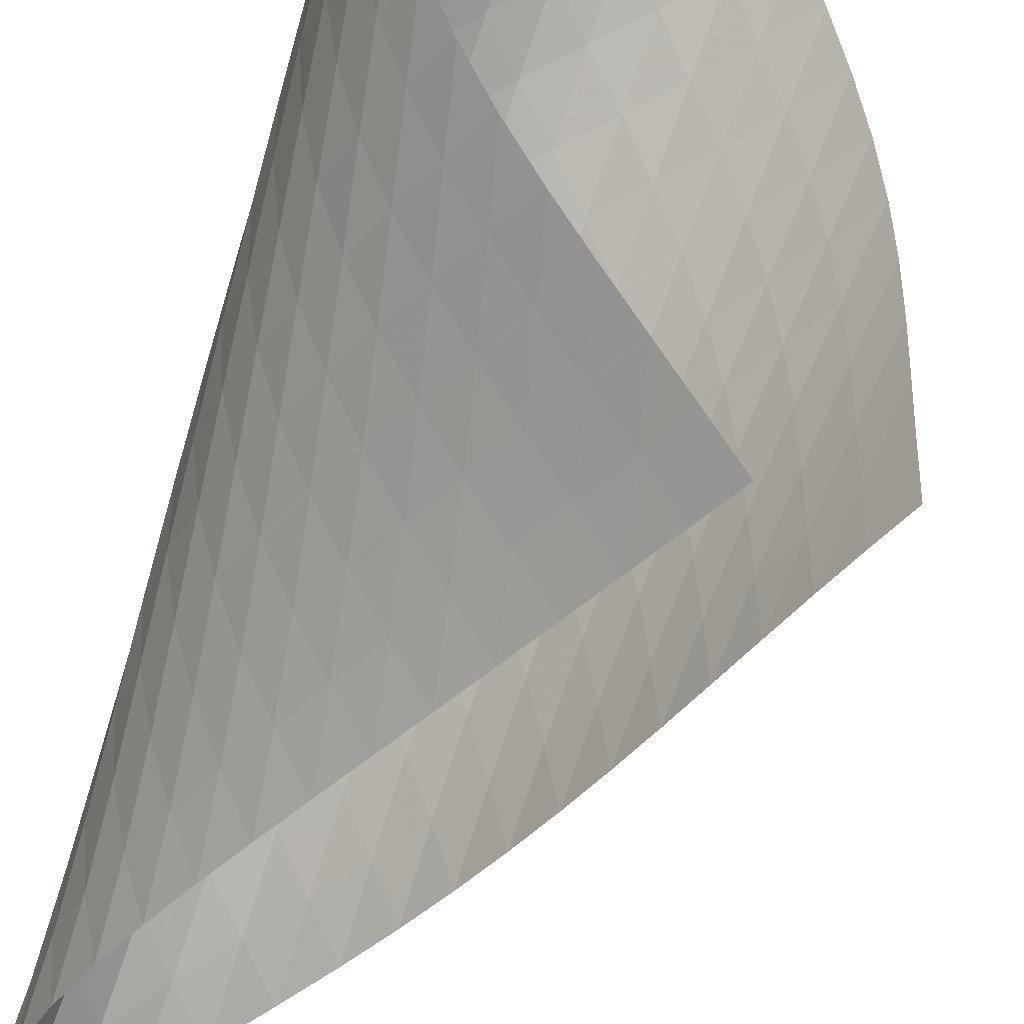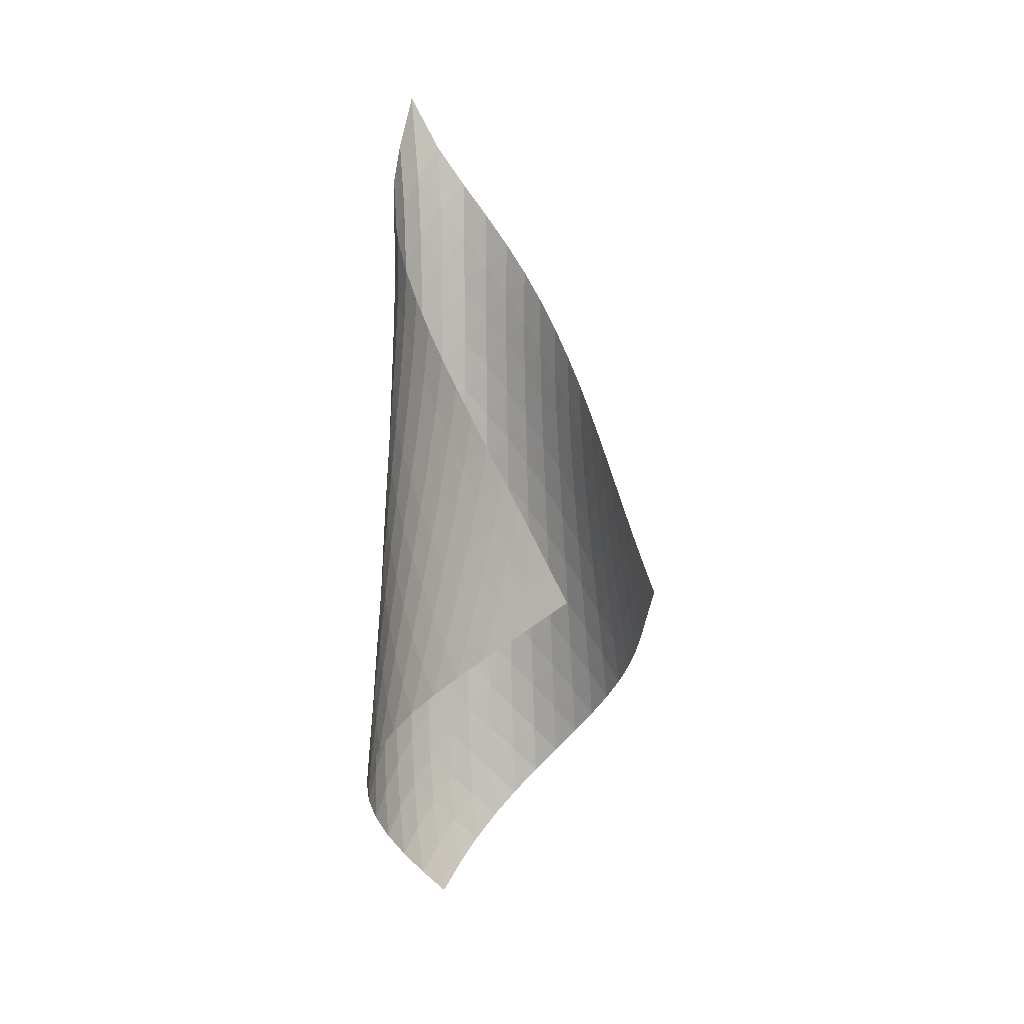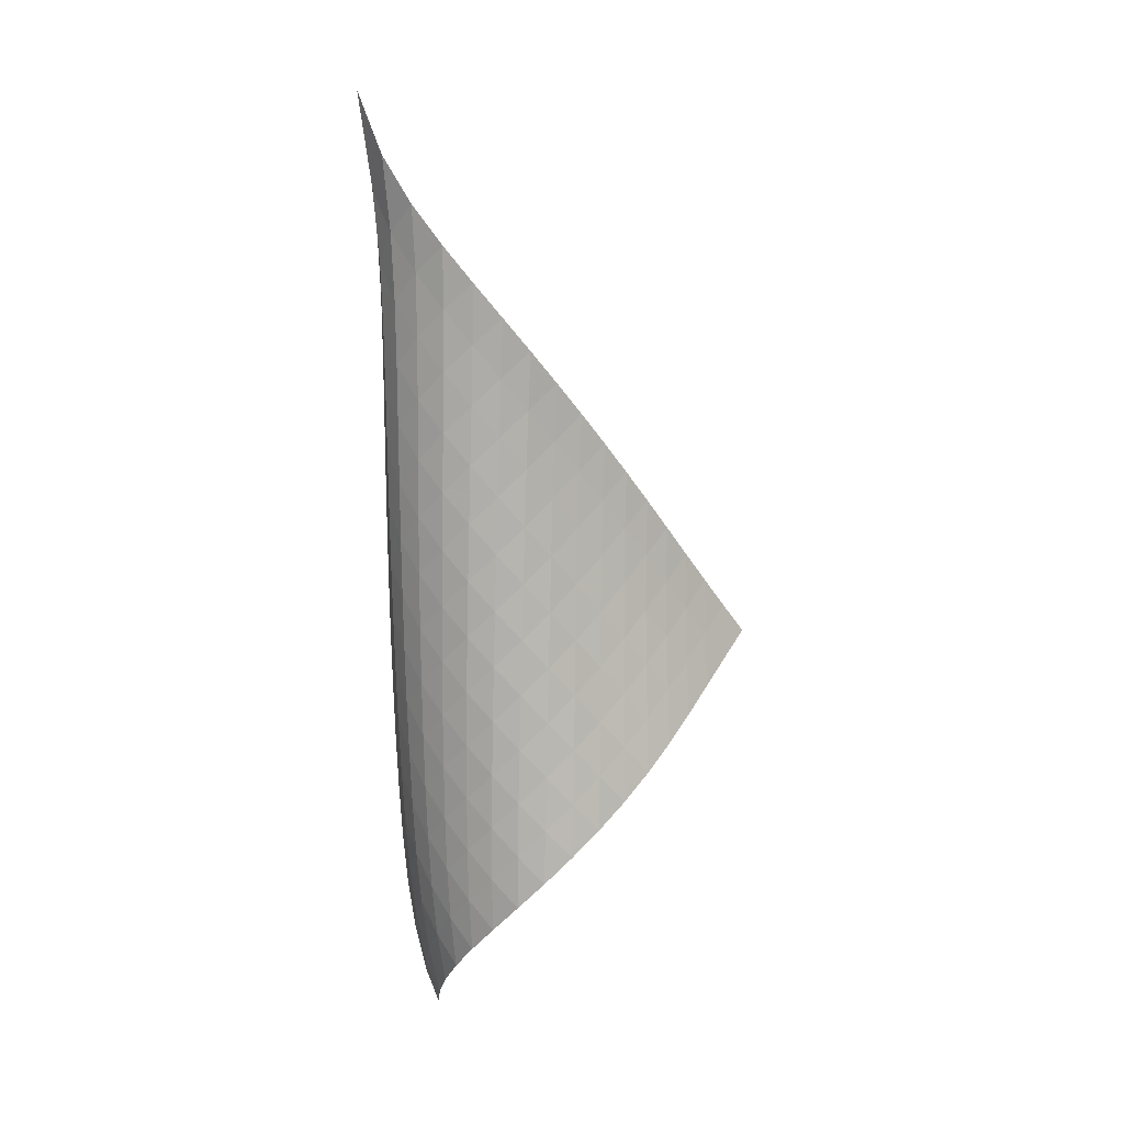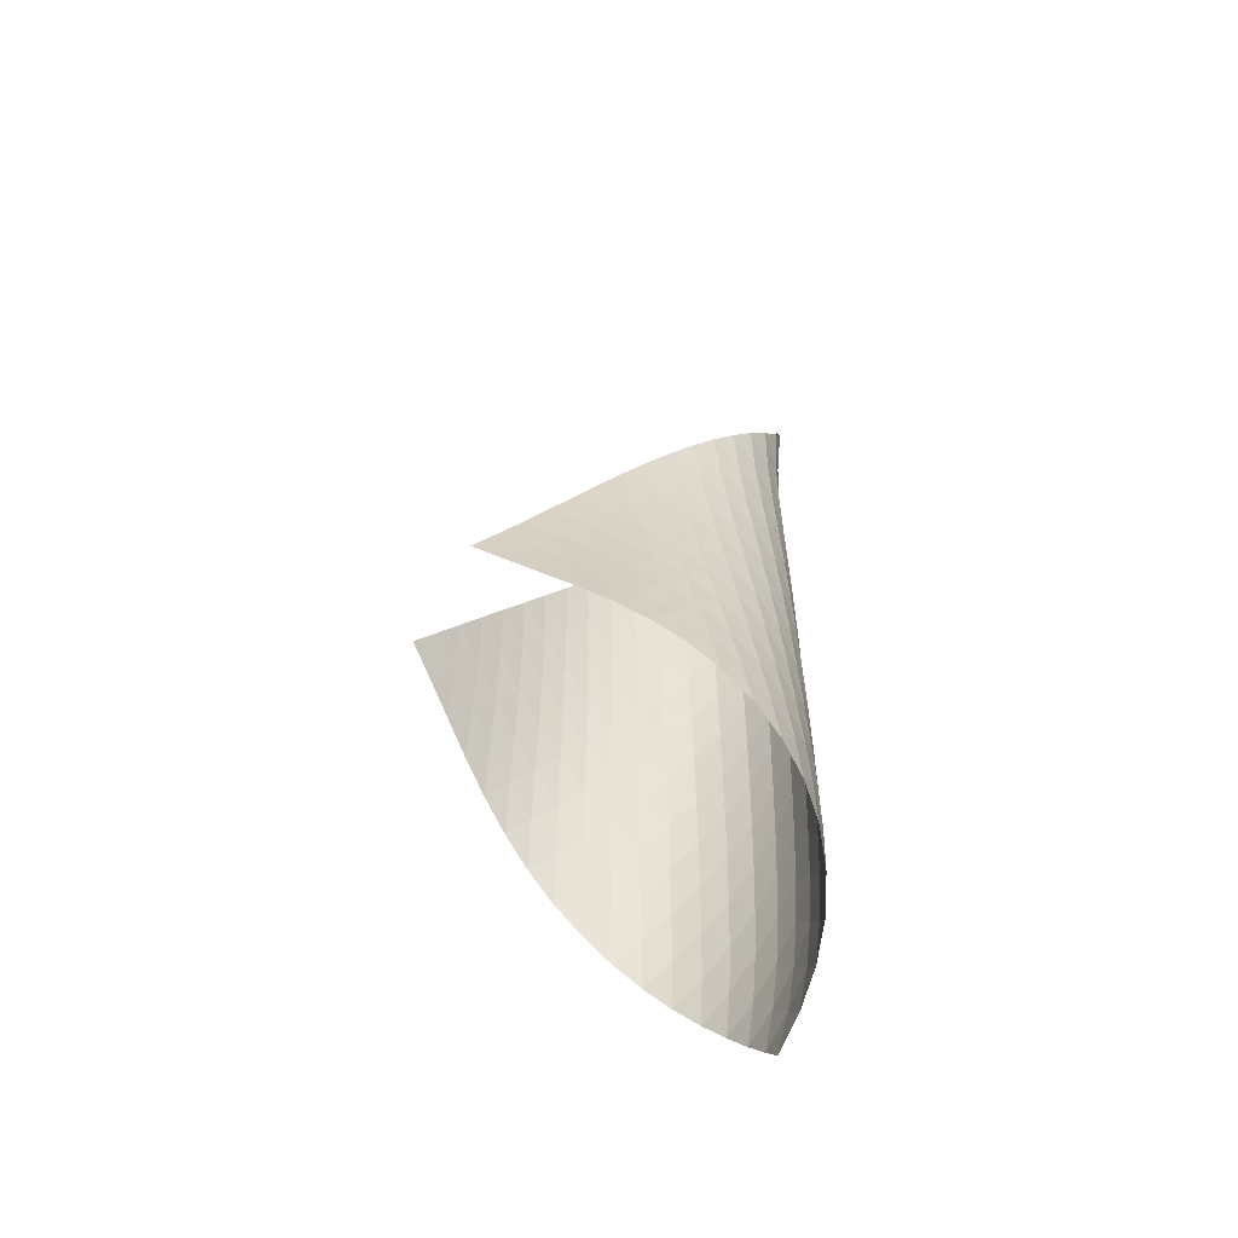
<metadata>
{"format":"obj","ext":"obj","renderer":"f3d","projection":"perspective","resolution":1024,"background":"white","views":[{"elev":-79.2,"azim":-17.9,"up":"+Z"},{"elev":6.4,"azim":98.9,"up":"+Y"},{"elev":16.3,"azim":25.5,"up":"+Y"},{"elev":-52.9,"azim":-163.1,"up":"+Y"}]}
</metadata>
<code>
v -6.486 -0.07216 6.486
v 0.1273 -11.81 1.661
v -1.661 -11.81 -0.1273
v -5.557 -20.37 5.557
v -2.055 -11.17 0.176
v -2.455 -10.52 0.4709
v -2.861 -9.859 0.7581
v -3.272 -9.197 1.043
v -3.686 -8.532 1.333
v -4.101 -7.865 1.634
v -4.512 -7.195 1.954
v -4.916 -6.522 2.297
v -5.308 -5.845 2.669
v -5.68 -5.162 3.077
v -6.021 -4.469 3.528
v -6.317 -3.759 4.029
v -6.544 -3.02 4.585
v -6.671 -2.225 5.198
v -6.659 -1.303 5.849
v -5.849 -1.303 6.659
v -5.198 -2.225 6.671
v -4.585 -3.02 6.544
v -4.029 -3.759 6.317
v -3.528 -4.469 6.021
v -3.077 -5.162 5.68
v -2.669 -5.845 5.308
v -2.297 -6.522 4.916
v -1.954 -7.195 4.512
v -1.634 -7.865 4.101
v -1.333 -8.532 3.686
v -1.043 -9.197 3.272
v -0.7581 -9.859 2.861
v -0.4709 -10.52 2.455
v -0.176 -11.17 2.055
v -0.03215 -12.28 2.304
v -0.1841 -12.75 2.95
v -0.3389 -13.22 3.596
v -0.518 -13.7 4.233
v -0.7443 -14.18 4.845
v -1.034 -14.68 5.417
v -1.392 -15.21 5.93
v -1.816 -15.74 6.366
v -2.298 -16.3 6.705
v -2.824 -16.87 6.928
v -3.371 -17.45 7.017
v -3.911 -18.04 6.963
v -4.416 -18.64 6.774
v -4.864 -19.23 6.462
v -5.243 -19.8 6.049
v -6.049 -19.8 5.243
v -6.462 -19.23 4.864
v -6.774 -18.64 4.416
v -6.963 -18.04 3.911
v -7.017 -17.45 3.371
v -6.928 -16.87 2.824
v -6.705 -16.3 2.298
v -6.366 -15.74 1.816
v -5.93 -15.21 1.392
v -5.417 -14.68 1.034
v -4.845 -14.18 0.7443
v -4.233 -13.7 0.518
v -3.596 -13.22 0.3389
v -2.95 -12.75 0.1841
v -2.304 -12.28 0.03215
v -6.298 -2.049 6.298
v -6.545 -2.839 5.762
v -6.608 -3.589 5.172
v -6.525 -4.307 4.593
v -6.338 -5.005 4.049
v -6.079 -5.689 3.549
v -5.769 -6.364 3.09
v -5.426 -7.033 2.669
v -5.06 -7.698 2.28
v -4.678 -8.36 1.919
v -4.286 -9.02 1.581
v -3.889 -9.679 1.26
v -3.49 -10.34 0.9499
v -3.092 -10.99 0.645
v -2.697 -11.64 0.3396
v -5.762 -2.839 6.545
v -6.22 -3.519 6.22
v -6.504 -4.211 5.728
v -6.607 -4.895 5.165
v -6.561 -5.57 4.597
v -6.406 -6.238 4.054
v -6.176 -6.9 3.547
v -5.894 -7.558 3.077
v -5.574 -8.213 2.641
v -5.23 -8.865 2.235
v -4.867 -9.517 1.855
v -4.492 -10.17 1.497
v -4.111 -10.82 1.156
v -3.726 -11.46 0.8254
v -3.339 -12.11 0.502
v -5.172 -3.589 6.608
v -5.728 -4.211 6.504
v -6.193 -4.859 6.193
v -6.498 -5.512 5.719
v -6.631 -6.164 5.168
v -6.618 -6.812 4.602
v -6.495 -7.458 4.053
v -6.293 -8.102 3.535
v -6.037 -8.744 3.049
v -5.741 -9.385 2.595
v -5.417 -10.03 2.169
v -5.073 -10.67 1.769
v -4.716 -11.31 1.389
v -4.349 -11.94 1.026
v -3.976 -12.58 0.6756
v -4.593 -4.307 6.525
v -5.165 -4.895 6.607
v -5.719 -5.512 6.498
v -6.184 -6.142 6.184
v -6.502 -6.775 5.718
v -6.659 -7.407 5.173
v -6.676 -8.037 4.607
v -6.585 -8.666 4.051
v -6.414 -9.294 3.519
v -6.185 -9.922 3.017
v -5.914 -10.55 2.542
v -5.612 -11.18 2.095
v -5.289 -11.81 1.671
v -4.949 -12.44 1.268
v -4.597 -13.07 0.8829
v -4.049 -5.005 6.338
v -4.597 -5.57 6.561
v -5.168 -6.164 6.631
v -5.718 -6.775 6.502
v -6.18 -7.394 6.18
v -6.506 -8.014 5.717
v -6.683 -8.632 5.178
v -6.729 -9.248 4.611
v -6.669 -9.864 4.048
v -6.529 -10.48 3.504
v -6.329 -11.09 2.984
v -6.085 -11.71 2.489
v -5.808 -12.33 2.019
v -5.507 -12.94 1.571
v -5.186 -13.56 1.145
v -3.549 -5.689 6.079
v -4.054 -6.238 6.406
v -4.602 -6.812 6.618
v -5.173 -7.407 6.659
v -5.717 -8.014 6.506
v -6.175 -8.625 6.175
v -6.506 -9.235 5.715
v -6.702 -9.843 5.179
v -6.773 -10.45 4.613
v -6.743 -11.05 4.045
v -6.635 -11.66 3.489
v -6.466 -12.26 2.952
v -6.252 -12.86 2.438
v -6.002 -13.47 1.945
v -5.724 -14.07 1.476
v -3.09 -6.364 5.769
v -3.547 -6.9 6.176
v -4.053 -7.458 6.495
v -4.607 -8.037 6.676
v -5.178 -8.632 6.683
v -5.715 -9.235 6.506
v -6.167 -9.841 6.167
v -6.503 -10.44 5.708
v -6.713 -11.04 5.177
v -6.809 -11.64 4.612
v -6.809 -12.23 4.039
v -6.733 -12.83 3.473
v -6.597 -13.42 2.922
v -6.414 -14.01 2.388
v -6.191 -14.61 1.876
v -2.669 -7.033 5.426
v -3.077 -7.558 5.894
v -3.535 -8.102 6.293
v -4.051 -8.666 6.585
v -4.611 -9.248 6.729
v -5.179 -9.843 6.702
v -5.708 -10.44 6.503
v -6.155 -11.04 6.155
v -6.494 -11.64 5.697
v -6.718 -12.24 5.169
v -6.837 -12.82 4.605
v -6.867 -13.41 4.029
v -6.824 -13.99 3.455
v -6.722 -14.57 2.89
v -6.569 -15.16 2.341
v -2.28 -7.698 5.06
v -2.641 -8.213 5.574
v -3.049 -8.744 6.037
v -3.519 -9.294 6.414
v -4.048 -9.864 6.669
v -4.613 -10.45 6.773
v -5.177 -11.04 6.713
v -5.697 -11.64 6.494
v -6.138 -12.24 6.138
v -6.479 -12.83 5.679
v -6.716 -13.42 5.155
v -6.859 -14 4.593
v -6.918 -14.58 4.015
v -6.909 -15.15 3.433
v -6.838 -15.72 2.858
v -1.919 -8.36 4.678
v -2.235 -8.865 5.23
v -2.595 -9.385 5.741
v -3.017 -9.922 6.185
v -3.504 -10.48 6.529
v -4.045 -11.05 6.743
v -4.612 -11.64 6.809
v -5.169 -12.24 6.718
v -5.679 -12.83 6.479
v -6.114 -13.43 6.114
v -6.457 -14.01 5.655
v -6.707 -14.6 5.133
v -6.872 -15.17 4.574
v -6.96 -15.74 3.994
v -6.979 -16.3 3.407
v -1.581 -9.02 4.286
v -1.855 -9.517 4.867
v -2.169 -10.03 5.417
v -2.542 -10.55 5.914
v -2.984 -11.09 6.329
v -3.489 -11.66 6.635
v -4.039 -12.23 6.809
v -4.605 -12.82 6.837
v -5.155 -13.42 6.716
v -5.655 -14.01 6.457
v -6.083 -14.61 6.083
v -6.427 -15.19 5.622
v -6.688 -15.77 5.102
v -6.871 -16.34 4.544
v -6.981 -16.9 3.963
v -1.26 -9.679 3.889
v -1.497 -10.17 4.492
v -1.769 -10.67 5.073
v -2.095 -11.18 5.612
v -2.489 -11.71 6.085
v -2.952 -12.26 6.466
v -3.473 -12.83 6.733
v -4.029 -13.41 6.867
v -4.593 -14 6.859
v -5.133 -14.6 6.707
v -5.622 -15.19 6.427
v -6.042 -15.78 6.042
v -6.385 -16.36 5.577
v -6.652 -16.93 5.056
v -6.845 -17.49 4.496
v -0.9499 -10.34 3.49
v -1.156 -10.82 4.111
v -1.389 -11.31 4.716
v -1.671 -11.81 5.289
v -2.019 -12.33 5.808
v -2.438 -12.86 6.252
v -2.922 -13.42 6.597
v -3.455 -13.99 6.824
v -4.015 -14.58 6.918
v -4.574 -15.17 6.872
v -5.102 -15.77 6.688
v -5.577 -16.36 6.385
v -5.985 -16.95 5.985
v -6.319 -17.52 5.51
v -6.581 -18.09 4.982
v -0.645 -10.99 3.092
v -0.8254 -11.46 3.726
v -1.026 -11.94 4.349
v -1.268 -12.44 4.949
v -1.571 -12.94 5.507
v -1.945 -13.47 6.002
v -2.388 -14.01 6.414
v -2.89 -14.57 6.722
v -3.433 -15.15 6.909
v -3.994 -15.74 6.96
v -4.544 -16.34 6.871
v -5.056 -16.93 6.652
v -5.51 -17.52 6.319
v -5.896 -18.11 5.896
v -6.211 -18.67 5.404
v -0.3396 -11.64 2.697
v -0.502 -12.11 3.339
v -0.6756 -12.58 3.976
v -0.8829 -13.07 4.597
v -1.145 -13.56 5.186
v -1.476 -14.07 5.724
v -1.876 -14.61 6.191
v -2.341 -15.16 6.569
v -2.858 -15.72 6.838
v -3.407 -16.3 6.979
v -3.963 -16.9 6.981
v -4.496 -17.49 6.845
v -4.982 -18.09 6.581
v -5.404 -18.67 6.211
v -5.756 -19.25 5.756
f 289 49 4
f 289 4 50
f 5 79 64
f 5 64 3
f 79 94 63
f 79 63 64
f 94 109 62
f 94 62 63
f 109 124 61
f 109 61 62
f 124 139 60
f 124 60 61
f 139 154 59
f 139 59 60
f 154 169 58
f 154 58 59
f 169 184 57
f 169 57 58
f 184 199 56
f 184 56 57
f 199 214 55
f 199 55 56
f 214 229 54
f 214 54 55
f 229 244 53
f 229 53 54
f 244 259 52
f 244 52 53
f 259 274 51
f 259 51 52
f 274 289 50
f 274 50 51
f 1 20 65
f 1 65 19
f 19 65 66
f 19 66 18
f 18 66 67
f 18 67 17
f 17 67 68
f 17 68 16
f 16 68 69
f 16 69 15
f 15 69 70
f 15 70 14
f 14 70 71
f 14 71 13
f 13 71 72
f 13 72 12
f 12 72 73
f 12 73 11
f 11 73 74
f 11 74 10
f 10 74 75
f 10 75 9
f 9 75 76
f 9 76 8
f 8 76 77
f 8 77 7
f 7 77 78
f 7 78 6
f 6 78 79
f 6 79 5
f 20 21 80
f 20 80 65
f 65 80 81
f 65 81 66
f 66 81 82
f 66 82 67
f 67 82 83
f 67 83 68
f 68 83 84
f 68 84 69
f 69 84 85
f 69 85 70
f 70 85 86
f 70 86 71
f 71 86 87
f 71 87 72
f 72 87 88
f 72 88 73
f 73 88 89
f 73 89 74
f 74 89 90
f 74 90 75
f 75 90 91
f 75 91 76
f 76 91 92
f 76 92 77
f 77 92 93
f 77 93 78
f 78 93 94
f 78 94 79
f 21 22 95
f 21 95 80
f 80 95 96
f 80 96 81
f 81 96 97
f 81 97 82
f 82 97 98
f 82 98 83
f 83 98 99
f 83 99 84
f 84 99 100
f 84 100 85
f 85 100 101
f 85 101 86
f 86 101 102
f 86 102 87
f 87 102 103
f 87 103 88
f 88 103 104
f 88 104 89
f 89 104 105
f 89 105 90
f 90 105 106
f 90 106 91
f 91 106 107
f 91 107 92
f 92 107 108
f 92 108 93
f 93 108 109
f 93 109 94
f 22 23 110
f 22 110 95
f 95 110 111
f 95 111 96
f 96 111 112
f 96 112 97
f 97 112 113
f 97 113 98
f 98 113 114
f 98 114 99
f 99 114 115
f 99 115 100
f 100 115 116
f 100 116 101
f 101 116 117
f 101 117 102
f 102 117 118
f 102 118 103
f 103 118 119
f 103 119 104
f 104 119 120
f 104 120 105
f 105 120 121
f 105 121 106
f 106 121 122
f 106 122 107
f 107 122 123
f 107 123 108
f 108 123 124
f 108 124 109
f 23 24 125
f 23 125 110
f 110 125 126
f 110 126 111
f 111 126 127
f 111 127 112
f 112 127 128
f 112 128 113
f 113 128 129
f 113 129 114
f 114 129 130
f 114 130 115
f 115 130 131
f 115 131 116
f 116 131 132
f 116 132 117
f 117 132 133
f 117 133 118
f 118 133 134
f 118 134 119
f 119 134 135
f 119 135 120
f 120 135 136
f 120 136 121
f 121 136 137
f 121 137 122
f 122 137 138
f 122 138 123
f 123 138 139
f 123 139 124
f 24 25 140
f 24 140 125
f 125 140 141
f 125 141 126
f 126 141 142
f 126 142 127
f 127 142 143
f 127 143 128
f 128 143 144
f 128 144 129
f 129 144 145
f 129 145 130
f 130 145 146
f 130 146 131
f 131 146 147
f 131 147 132
f 132 147 148
f 132 148 133
f 133 148 149
f 133 149 134
f 134 149 150
f 134 150 135
f 135 150 151
f 135 151 136
f 136 151 152
f 136 152 137
f 137 152 153
f 137 153 138
f 138 153 154
f 138 154 139
f 25 26 155
f 25 155 140
f 140 155 156
f 140 156 141
f 141 156 157
f 141 157 142
f 142 157 158
f 142 158 143
f 143 158 159
f 143 159 144
f 144 159 160
f 144 160 145
f 145 160 161
f 145 161 146
f 146 161 162
f 146 162 147
f 147 162 163
f 147 163 148
f 148 163 164
f 148 164 149
f 149 164 165
f 149 165 150
f 150 165 166
f 150 166 151
f 151 166 167
f 151 167 152
f 152 167 168
f 152 168 153
f 153 168 169
f 153 169 154
f 26 27 170
f 26 170 155
f 155 170 171
f 155 171 156
f 156 171 172
f 156 172 157
f 157 172 173
f 157 173 158
f 158 173 174
f 158 174 159
f 159 174 175
f 159 175 160
f 160 175 176
f 160 176 161
f 161 176 177
f 161 177 162
f 162 177 178
f 162 178 163
f 163 178 179
f 163 179 164
f 164 179 180
f 164 180 165
f 165 180 181
f 165 181 166
f 166 181 182
f 166 182 167
f 167 182 183
f 167 183 168
f 168 183 184
f 168 184 169
f 27 28 185
f 27 185 170
f 170 185 186
f 170 186 171
f 171 186 187
f 171 187 172
f 172 187 188
f 172 188 173
f 173 188 189
f 173 189 174
f 174 189 190
f 174 190 175
f 175 190 191
f 175 191 176
f 176 191 192
f 176 192 177
f 177 192 193
f 177 193 178
f 178 193 194
f 178 194 179
f 179 194 195
f 179 195 180
f 180 195 196
f 180 196 181
f 181 196 197
f 181 197 182
f 182 197 198
f 182 198 183
f 183 198 199
f 183 199 184
f 28 29 200
f 28 200 185
f 185 200 201
f 185 201 186
f 186 201 202
f 186 202 187
f 187 202 203
f 187 203 188
f 188 203 204
f 188 204 189
f 189 204 205
f 189 205 190
f 190 205 206
f 190 206 191
f 191 206 207
f 191 207 192
f 192 207 208
f 192 208 193
f 193 208 209
f 193 209 194
f 194 209 210
f 194 210 195
f 195 210 211
f 195 211 196
f 196 211 212
f 196 212 197
f 197 212 213
f 197 213 198
f 198 213 214
f 198 214 199
f 29 30 215
f 29 215 200
f 200 215 216
f 200 216 201
f 201 216 217
f 201 217 202
f 202 217 218
f 202 218 203
f 203 218 219
f 203 219 204
f 204 219 220
f 204 220 205
f 205 220 221
f 205 221 206
f 206 221 222
f 206 222 207
f 207 222 223
f 207 223 208
f 208 223 224
f 208 224 209
f 209 224 225
f 209 225 210
f 210 225 226
f 210 226 211
f 211 226 227
f 211 227 212
f 212 227 228
f 212 228 213
f 213 228 229
f 213 229 214
f 30 31 230
f 30 230 215
f 215 230 231
f 215 231 216
f 216 231 232
f 216 232 217
f 217 232 233
f 217 233 218
f 218 233 234
f 218 234 219
f 219 234 235
f 219 235 220
f 220 235 236
f 220 236 221
f 221 236 237
f 221 237 222
f 222 237 238
f 222 238 223
f 223 238 239
f 223 239 224
f 224 239 240
f 224 240 225
f 225 240 241
f 225 241 226
f 226 241 242
f 226 242 227
f 227 242 243
f 227 243 228
f 228 243 244
f 228 244 229
f 31 32 245
f 31 245 230
f 230 245 246
f 230 246 231
f 231 246 247
f 231 247 232
f 232 247 248
f 232 248 233
f 233 248 249
f 233 249 234
f 234 249 250
f 234 250 235
f 235 250 251
f 235 251 236
f 236 251 252
f 236 252 237
f 237 252 253
f 237 253 238
f 238 253 254
f 238 254 239
f 239 254 255
f 239 255 240
f 240 255 256
f 240 256 241
f 241 256 257
f 241 257 242
f 242 257 258
f 242 258 243
f 243 258 259
f 243 259 244
f 32 33 260
f 32 260 245
f 245 260 261
f 245 261 246
f 246 261 262
f 246 262 247
f 247 262 263
f 247 263 248
f 248 263 264
f 248 264 249
f 249 264 265
f 249 265 250
f 250 265 266
f 250 266 251
f 251 266 267
f 251 267 252
f 252 267 268
f 252 268 253
f 253 268 269
f 253 269 254
f 254 269 270
f 254 270 255
f 255 270 271
f 255 271 256
f 256 271 272
f 256 272 257
f 257 272 273
f 257 273 258
f 258 273 274
f 258 274 259
f 33 34 275
f 33 275 260
f 260 275 276
f 260 276 261
f 261 276 277
f 261 277 262
f 262 277 278
f 262 278 263
f 263 278 279
f 263 279 264
f 264 279 280
f 264 280 265
f 265 280 281
f 265 281 266
f 266 281 282
f 266 282 267
f 267 282 283
f 267 283 268
f 268 283 284
f 268 284 269
f 269 284 285
f 269 285 270
f 270 285 286
f 270 286 271
f 271 286 287
f 271 287 272
f 272 287 288
f 272 288 273
f 273 288 289
f 273 289 274
f 34 2 35
f 34 35 275
f 275 35 36
f 275 36 276
f 276 36 37
f 276 37 277
f 277 37 38
f 277 38 278
f 278 38 39
f 278 39 279
f 279 39 40
f 279 40 280
f 280 40 41
f 280 41 281
f 281 41 42
f 281 42 282
f 282 42 43
f 282 43 283
f 283 43 44
f 283 44 284
f 284 44 45
f 284 45 285
f 285 45 46
f 285 46 286
f 286 46 47
f 286 47 287
f 287 47 48
f 287 48 288
f 288 48 49
f 288 49 289

</code>
